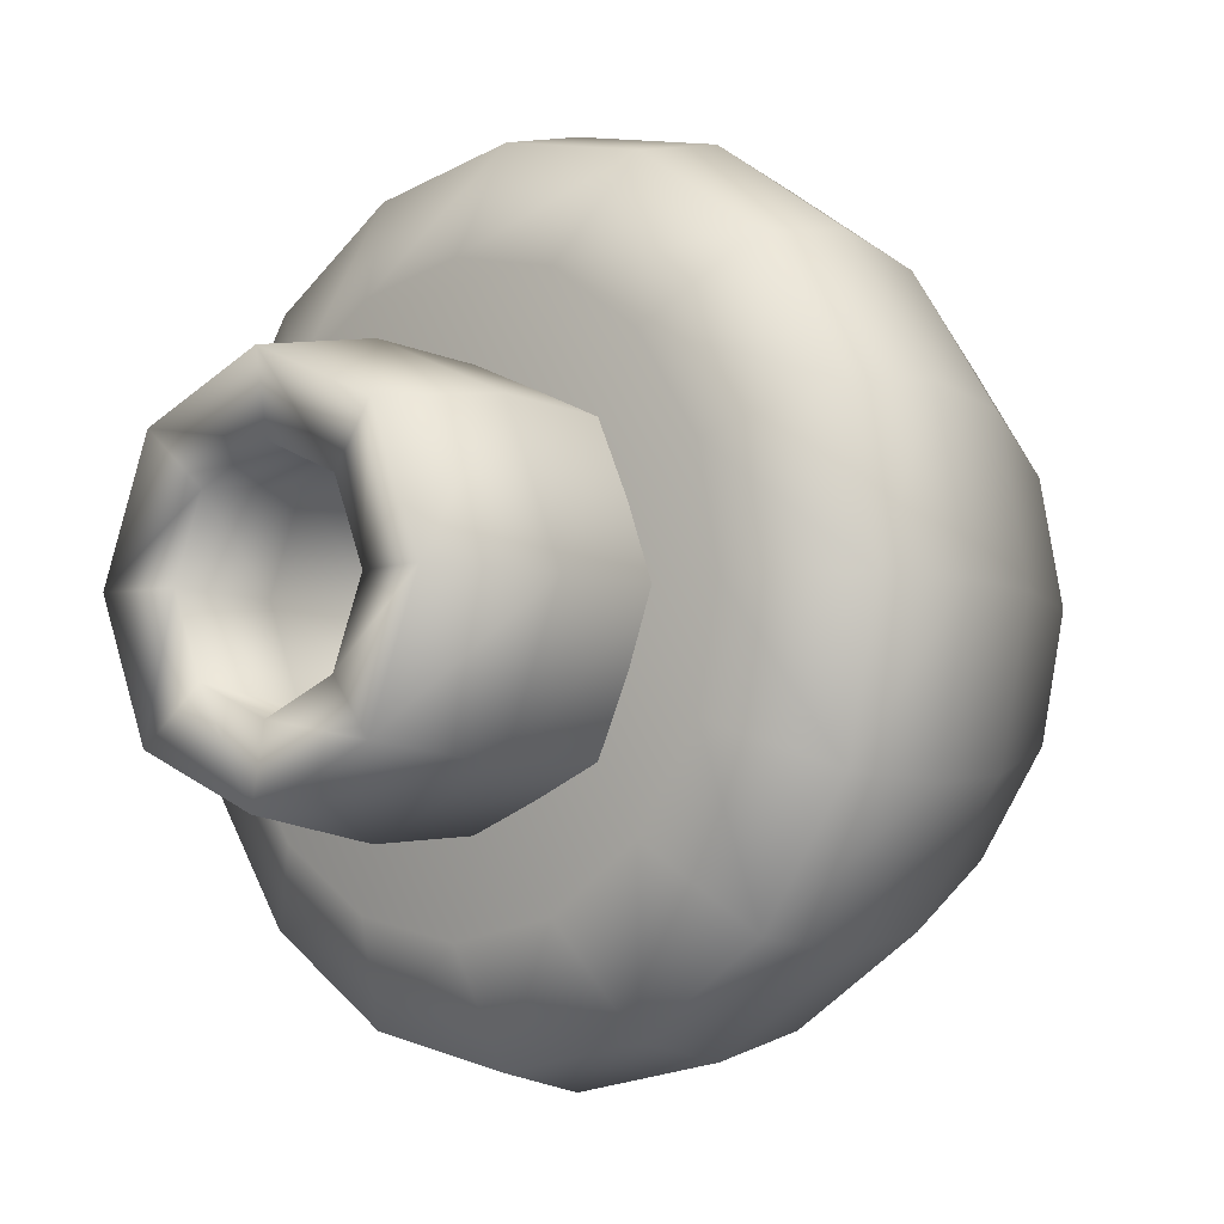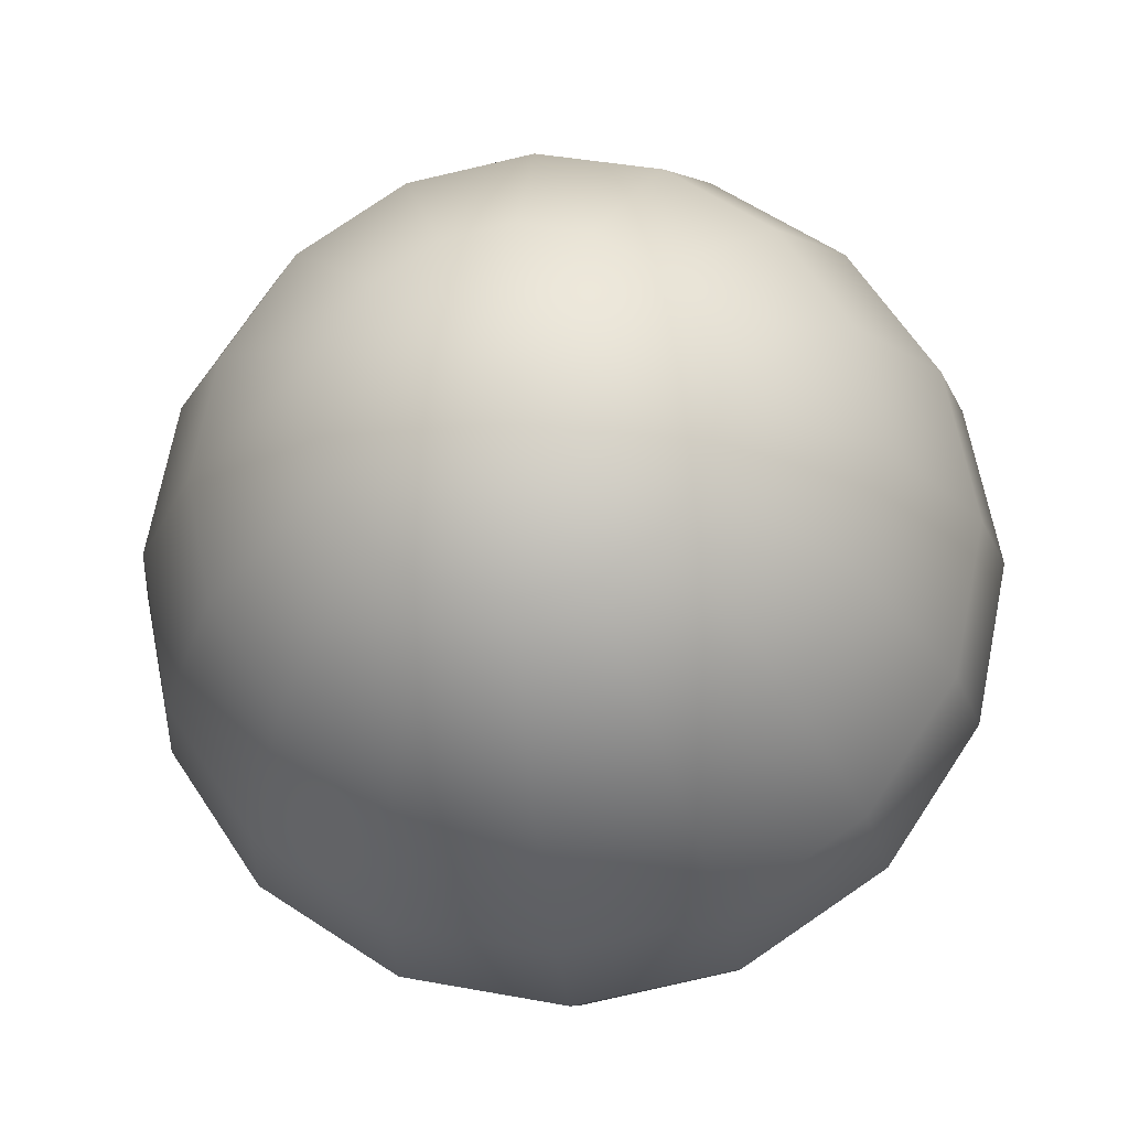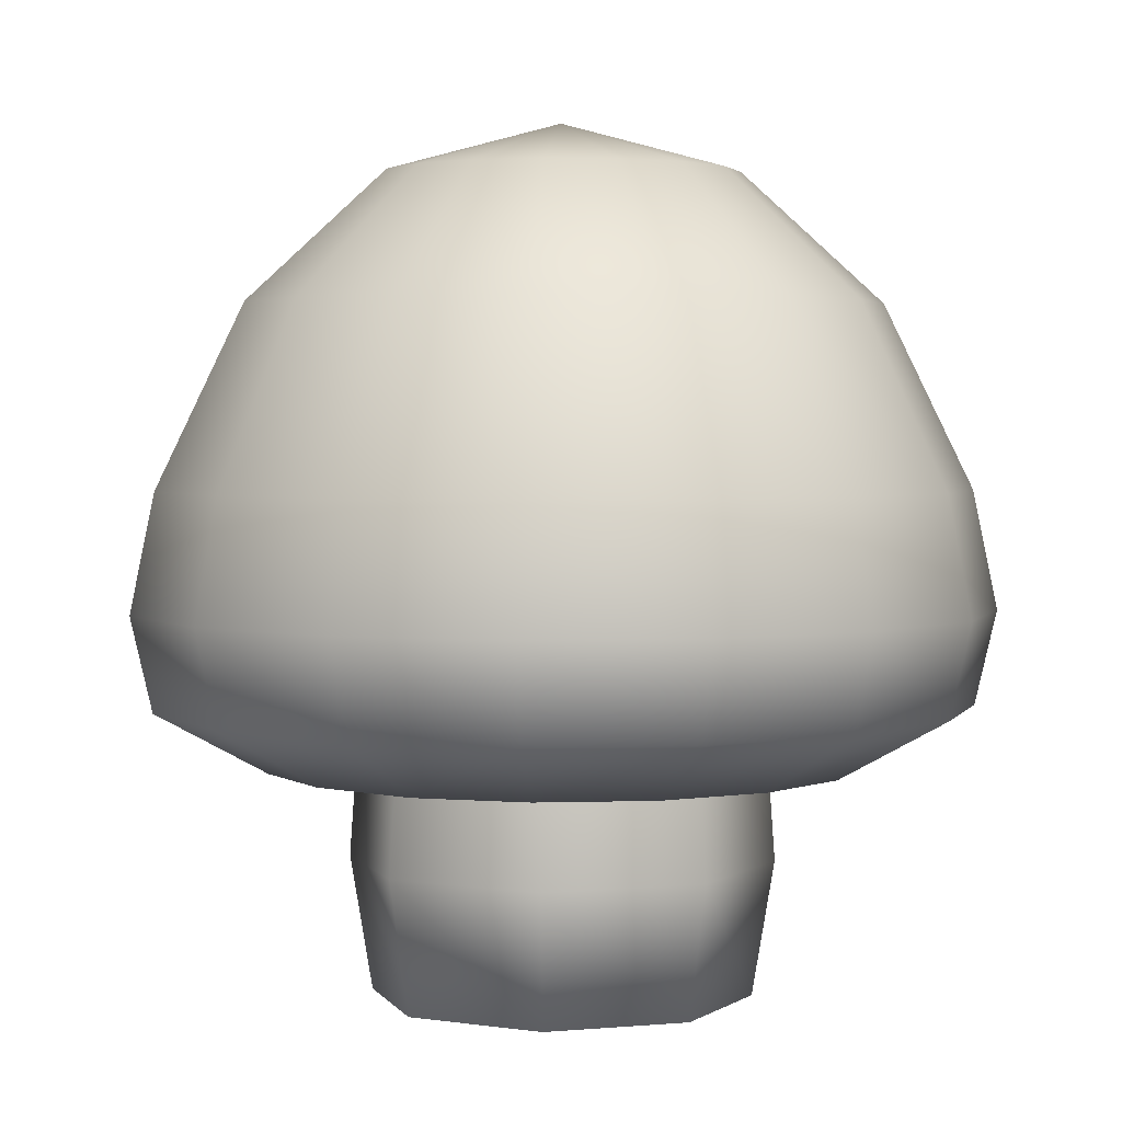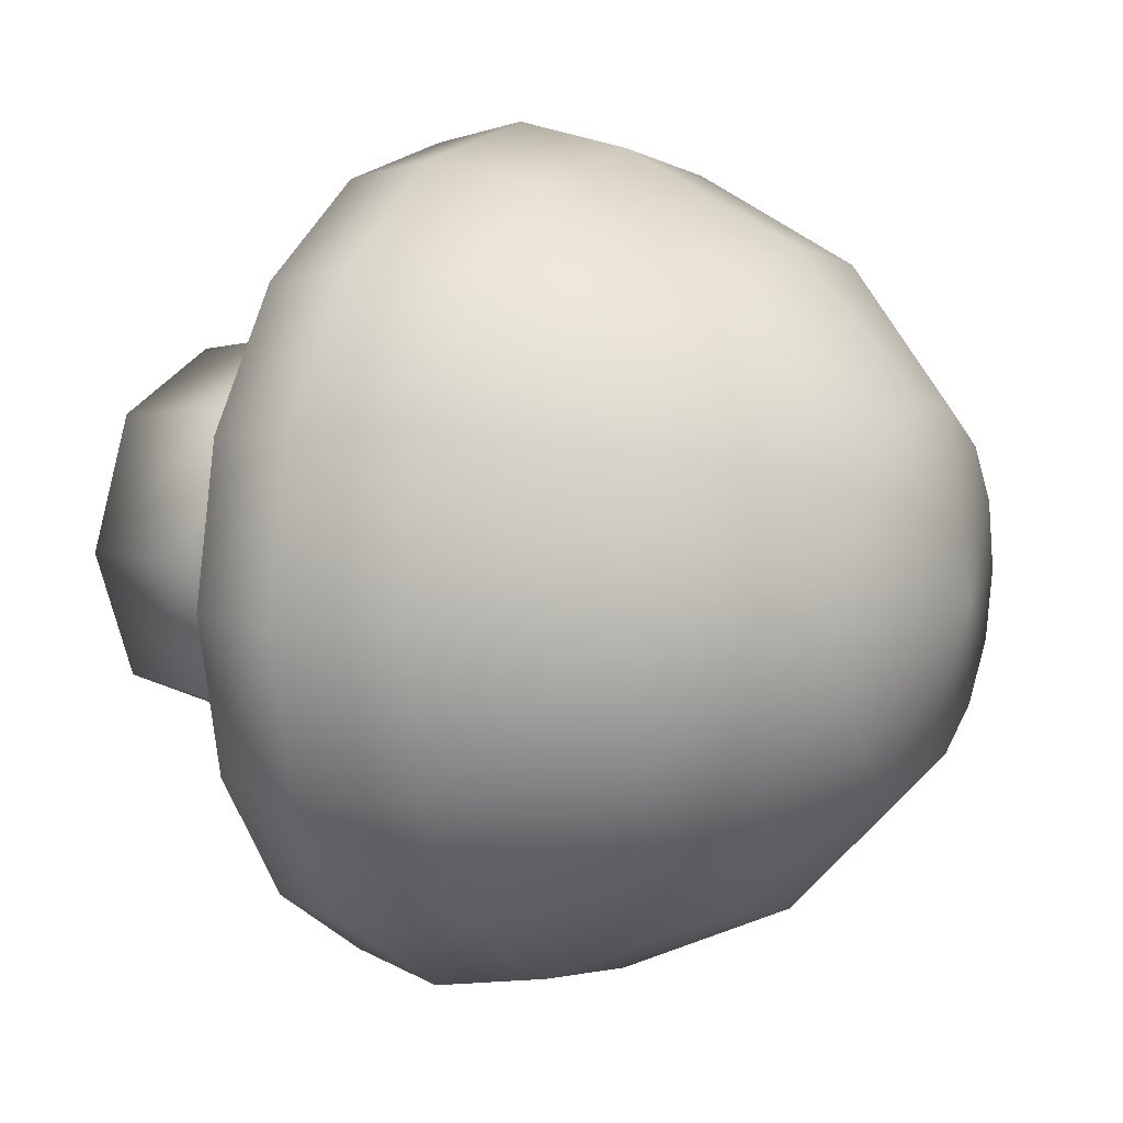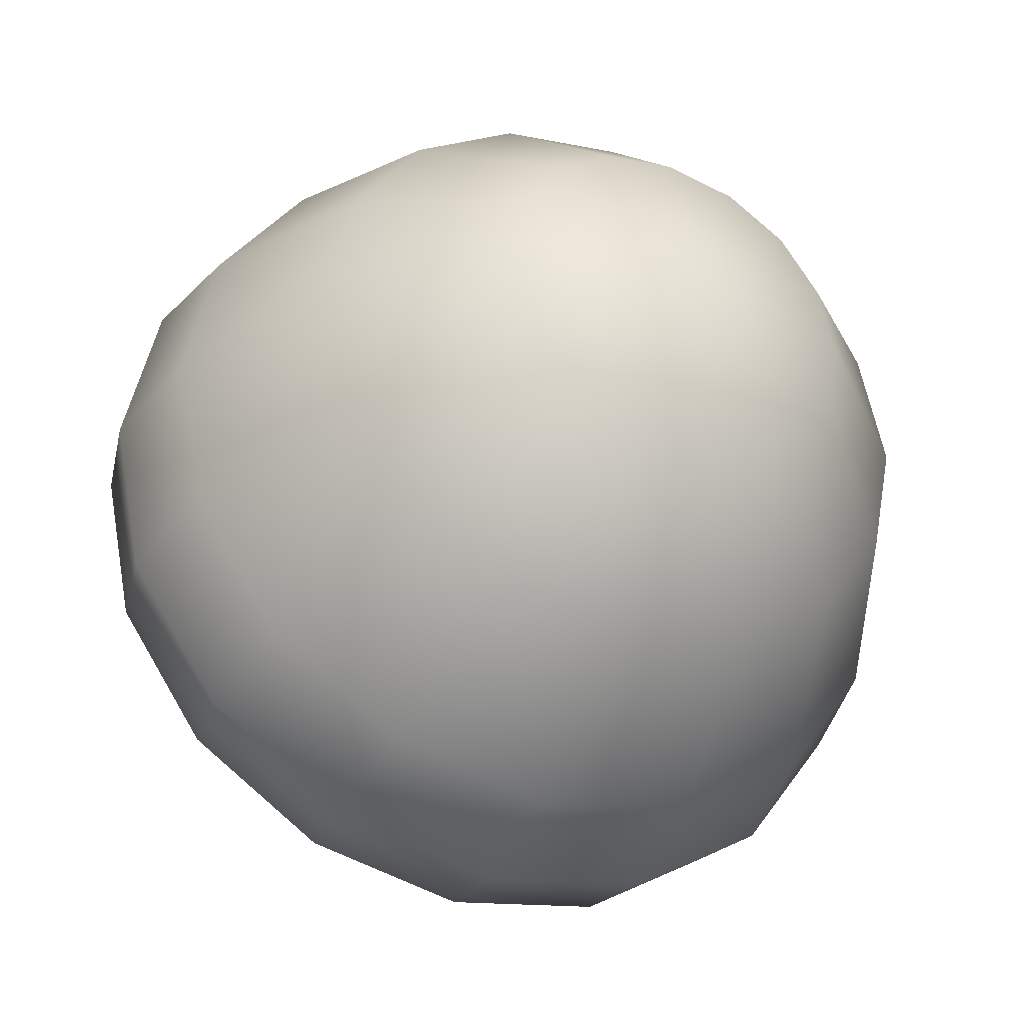
<metadata>
{"format":"obj","ext":"obj","renderer":"f3d","projection":"perspective","resolution":1024,"background":"white","views":[{"elev":-4.9,"azim":42.0,"up":"+Z"},{"elev":-21.0,"azim":-173.6,"up":"+Z"},{"elev":2.9,"azim":50.1,"up":"+Y"},{"elev":9.5,"azim":120.1,"up":"+Z"},{"elev":-37.4,"azim":154.9,"up":"+Z"}]}
</metadata>
<code>
o mushroom3_Cylinder.004
v 0 0.007955 -0.0581
v 0 0.1975 -0.054
v 0.04108 0.007955 -0.04108
v 0.03818 0.1975 -0.03818
v 0.0581 0.007955 -0
v 0.054 0.1975 -0
v 0.04108 0.007955 0.04108
v 0.03818 0.1975 0.03818
v -0 0.007955 0.0581
v -0 0.1975 0.054
v -0.04108 0.007955 0.04108
v -0.03818 0.1975 0.03818
v -0.0581 0.007955 -0
v -0.054 0.1975 -0
v -0.04108 0.007955 -0.04108
v -0.03818 0.1975 -0.03818
v 0 0.07229 -0.06909
v 0 0.1363 -0.06438
v 0.04552 0.1363 -0.04552
v 0.04885 0.07229 -0.04885
v 0.06438 0.1363 -0
v 0.06909 0.07229 -0
v 0.04552 0.1363 0.04552
v 0.04885 0.07229 0.04885
v -0 0.1363 0.06438
v -0 0.07229 0.06909
v -0.04552 0.1363 0.04552
v -0.04885 0.07229 0.04885
v -0.06438 0.1363 -0
v -0.06909 0.07229 -0
v -0.04552 0.1363 -0.04552
v -0.04885 0.07229 -0.04885
v 0 0.3292 -0.1301
v 0 0.2466 -0.1697
v 0.02695 0.3843 -0.06507
v 0.0498 0.3292 -0.1202
v 0.06494 0.2466 -0.1568
v 0.05588 0.1587 -0.1349
v 0.0498 0.3843 -0.0498
v 0.09202 0.3292 -0.09202
v 0.12 0.2466 -0.12
v 0.1033 0.1587 -0.1033
v 0.06507 0.3843 -0.02695
v 0.1202 0.3292 -0.0498
v 0.1568 0.2466 -0.06494
v 0.1349 0.1587 -0.05588
v 0.07043 0.3843 -0
v 0.1301 0.3292 -0
v 0.1697 0.2466 -0
v 0.146 0.1587 -0
v 0.06507 0.3843 0.02695
v 0.1202 0.3292 0.0498
v 0.1568 0.2466 0.06494
v 0.1349 0.1587 0.05588
v 0.0498 0.3843 0.0498
v 0.09202 0.3292 0.09202
v 0.12 0.2466 0.12
v 0.1033 0.1587 0.1033
v 0.02695 0.3843 0.06507
v 0.0498 0.3292 0.1202
v 0.06494 0.2466 0.1568
v 0.05588 0.1587 0.1349
v -0 0.3843 0.07043
v -0 0.3292 0.1301
v -0 0.2466 0.1697
v -0 0.1587 0.146
v -0.02695 0.3843 0.06507
v -0.0498 0.3292 0.1202
v -0.06494 0.2466 0.1568
v -0.05588 0.1587 0.1349
v -0.0498 0.3843 0.0498
v -0.09202 0.3292 0.09202
v -0.12 0.2466 0.12
v -0.1033 0.1587 0.1033
v -0.06507 0.3843 0.02695
v -0.1202 0.3292 0.0498
v -0.1568 0.2466 0.06494
v -0.1349 0.1587 0.05588
v -0.07043 0.3843 -0
v -0.1301 0.3292 -0
v -0.1697 0.2466 -0
v -0.146 0.1587 -0
v -0.06507 0.3843 -0.02695
v -0.1202 0.3292 -0.0498
v -0.1568 0.2466 -0.06494
v -0.1349 0.1587 -0.05588
v -0.0498 0.3843 -0.0498
v -0.09202 0.3292 -0.09202
v -0.12 0.2466 -0.12
v -0.1033 0.1587 -0.1033
v -0.02695 0.3843 -0.06507
v -0.0498 0.3292 -0.1202
v -0.06494 0.2466 -0.1568
v -0.05588 0.1587 -0.1349
v 0 0.4037 0
v 0 0.3843 -0.07043
v 0 0.1587 -0.146
v 0 0.198 -0
v 0.06892 0.198 -0.1664
v 0.1273 0.198 -0.1273
v 0.1664 0.198 -0.06892
v 0.1801 0.198 -0
v 0.1664 0.198 0.06892
v 0.1273 0.198 0.1273
v 0.06892 0.198 0.1664
v -0 0.198 0.1801
v -0.06892 0.198 0.1664
v -0.1273 0.198 0.1273
v -0.1664 0.198 0.06892
v -0.1801 0.198 -0
v -0.1664 0.198 -0.06892
v -0.1273 0.198 -0.1273
v -0.06892 0.198 -0.1664
v 0 0.198 -0.1801
v 0.06742 0.1736 -0.1628
v 0.1246 0.1736 -0.1246
v 0.1628 0.1736 -0.06742
v 0.1762 0.1736 -0
v 0.1628 0.1736 0.06742
v 0.1246 0.1736 0.1246
v 0.06742 0.1736 0.1628
v -0 0.1736 0.1762
v -0.06742 0.1736 0.1628
v -0.1246 0.1736 0.1246
v -0.1628 0.1736 0.06742
v -0.1762 0.1736 -0
v -0.1628 0.1736 -0.06742
v -0.1246 0.1736 -0.1246
v -0.06742 0.1736 -0.1628
v 0 0.1736 -0.1762
v 0 0.001222 -0.09753
v 0 0.2042 -0.09344
v 0.06896 0.001222 -0.06896
v 0.06607 0.2042 -0.06607
v 0.09753 0.001222 -0
v 0.09344 0.2042 -0
v 0.06896 0.001222 0.06896
v 0.06607 0.2042 0.06607
v -0 0.001222 0.09753
v -0 0.2042 0.09344
v -0.06896 0.001222 0.06896
v -0.06607 0.2042 0.06607
v -0.09753 0.001222 -0
v -0.09344 0.2042 -0
v -0.06896 0.001222 -0.06896
v -0.06607 0.2042 -0.06607
v 0 0.07044 -0.109
v 0 0.141 -0.1041
v 0.0736 0.141 -0.0736
v 0.0771 0.07044 -0.0771
v 0.1041 0.141 -0
v 0.109 0.07044 -0
v 0.0736 0.141 0.0736
v 0.0771 0.07044 0.0771
v -0 0.141 0.1041
v -0 0.07044 0.109
v -0.0736 0.141 0.0736
v -0.0771 0.07044 0.0771
v -0.1041 0.141 -0
v -0.109 0.07044 -0
v -0.0736 0.141 -0.0736
v -0.0771 0.07044 -0.0771
v 0 0.3525 -0.1626
v 0 0.2594 -0.2076
v 0.03472 0.4188 -0.08382
v 0.06224 0.3525 -0.1503
v 0.07945 0.2594 -0.1918
v 0.05804 0.1191 -0.1401
v 0.06415 0.4188 -0.06415
v 0.115 0.3525 -0.115
v 0.1468 0.2594 -0.1468
v 0.1072 0.1191 -0.1072
v 0.08382 0.4188 -0.03472
v 0.1503 0.3525 -0.06224
v 0.1918 0.2594 -0.07945
v 0.1401 0.1191 -0.05804
v 0.09073 0.4188 -0
v 0.1626 0.3525 -0
v 0.2076 0.2594 -0
v 0.1517 0.1191 -0
v 0.08382 0.4188 0.03472
v 0.1503 0.3525 0.06224
v 0.1918 0.2594 0.07945
v 0.1401 0.1191 0.05804
v 0.06415 0.4188 0.06415
v 0.115 0.3525 0.115
v 0.1468 0.2594 0.1468
v 0.1072 0.1191 0.1072
v 0.03472 0.4188 0.08382
v 0.06224 0.3525 0.1503
v 0.07945 0.2594 0.1918
v 0.05804 0.1191 0.1401
v -0 0.4188 0.09073
v -0 0.3525 0.1626
v -0 0.2594 0.2076
v -0 0.1191 0.1517
v -0.03472 0.4188 0.08382
v -0.06224 0.3525 0.1503
v -0.07945 0.2594 0.1918
v -0.05804 0.1191 0.1401
v -0.06415 0.4188 0.06415
v -0.115 0.3525 0.115
v -0.1468 0.2594 0.1468
v -0.1072 0.1191 0.1072
v -0.08382 0.4188 0.03472
v -0.1503 0.3525 0.06224
v -0.1918 0.2594 0.07945
v -0.1401 0.1191 0.05804
v -0.09073 0.4188 -0
v -0.1626 0.3525 -0
v -0.2076 0.2594 -0
v -0.1517 0.1191 -0
v -0.08382 0.4188 -0.03472
v -0.1503 0.3525 -0.06224
v -0.1918 0.2594 -0.07945
v -0.1401 0.1191 -0.05804
v -0.06415 0.4188 -0.06415
v -0.115 0.3525 -0.115
v -0.1468 0.2594 -0.1468
v -0.1072 0.1191 -0.1072
v -0.03472 0.4188 -0.08382
v -0.06224 0.3525 -0.1503
v -0.07945 0.2594 -0.1918
v -0.05804 0.1191 -0.1401
v 0 0.4437 0
v 0 0.4188 -0.09073
v 0 0.1191 -0.1517
v 0 0.158 -0
v 0.08422 0.1989 -0.2033
v 0.1556 0.1989 -0.1556
v 0.2033 0.1989 -0.08422
v 0.2201 0.1989 -0
v 0.2033 0.1989 0.08422
v 0.1556 0.1989 0.1556
v 0.08422 0.1989 0.2033
v -0 0.1989 0.2201
v -0.08422 0.1989 0.2033
v -0.1556 0.1989 0.1556
v -0.2033 0.1989 0.08422
v -0.2201 0.1989 -0
v -0.2033 0.1989 -0.08422
v -0.1556 0.1989 -0.1556
v -0.08422 0.1989 -0.2033
v 0 0.1989 -0.2201
v 0.08001 0.1508 -0.1932
v 0.1478 0.1508 -0.1478
v 0.1932 0.1508 -0.08001
v 0.2091 0.1508 -0
v 0.1932 0.1508 0.08001
v 0.1478 0.1508 0.1478
v 0.08001 0.1508 0.1932
v -0 0.1508 0.2091
v -0.08001 0.1508 0.1932
v -0.1478 0.1508 0.1478
v -0.1932 0.1508 0.08001
v -0.2091 0.1508 -0
v -0.1932 0.1508 -0.08001
v -0.1478 0.1508 -0.1478
v -0.08001 0.1508 -0.1932
v 0 0.1508 -0.2091
g mushroom3_Cylinder.004_color_palette
f 18 2 4 19
f 19 4 6 21
f 21 6 8 23
f 23 8 10 25
f 25 10 12 27
f 27 12 14 29
f 29 14 16 31
f 31 16 2 18
f 15 32 17 1
f 32 31 18 17
f 13 30 32 15
f 30 29 31 32
f 11 28 30 13
f 28 27 29 30
f 9 26 28 11
f 26 25 27 28
f 7 24 26 9
f 24 23 25 26
f 5 22 24 7
f 22 21 23 24
f 3 20 22 5
f 20 19 21 22
f 1 17 20 3
f 17 18 19 20
f 33 96 35 36
f 34 33 36 37
f 96 95 35
f 114 34 37 99
f 37 36 40 41
f 35 95 39
f 99 37 41 100
f 36 35 39 40
f 100 41 45 101
f 40 39 43 44
f 41 40 44 45
f 39 95 43
f 101 45 49 102
f 44 43 47 48
f 45 44 48 49
f 43 95 47
f 49 48 52 53
f 47 95 51
f 102 49 53 103
f 48 47 51 52
f 53 52 56 57
f 51 95 55
f 103 53 57 104
f 52 51 55 56
f 104 57 61 105
f 56 55 59 60
f 57 56 60 61
f 55 95 59
f 60 59 63 64
f 61 60 64 65
f 59 95 63
f 105 61 65 106
f 65 64 68 69
f 63 95 67
f 106 65 69 107
f 64 63 67 68
f 67 95 71
f 107 69 73 108
f 68 67 71 72
f 69 68 72 73
f 108 73 77 109
f 72 71 75 76
f 73 72 76 77
f 71 95 75
f 77 76 80 81
f 75 95 79
f 109 77 81 110
f 76 75 79 80
f 81 80 84 85
f 79 95 83
f 110 81 85 111
f 80 79 83 84
f 111 85 89 112
f 84 83 87 88
f 85 84 88 89
f 83 95 87
f 112 89 93 113
f 88 87 91 92
f 89 88 92 93
f 87 95 91
f 93 92 33 34
f 91 95 96
f 113 93 34 114
f 92 91 96 33
f 46 50 98
f 42 46 98
f 62 66 98
f 94 97 98
f 38 42 98
f 54 58 98
f 90 94 98
f 86 90 98
f 82 86 98
f 78 82 98
f 74 78 98
f 66 70 98
f 70 74 98
f 58 62 98
f 97 38 98
f 50 54 98
f 129 113 114 130
f 128 112 113 129
f 127 111 112 128
f 126 110 111 127
f 125 109 110 126
f 124 108 109 125
f 123 107 108 124
f 122 106 107 123
f 121 105 106 122
f 120 104 105 121
f 119 103 104 120
f 118 102 103 119
f 117 101 102 118
f 116 100 101 117
f 115 99 100 116
f 130 114 99 115
f 42 38 115 116
f 46 42 116 117
f 50 46 117 118
f 54 50 118 119
f 58 54 119 120
f 62 58 120 121
f 66 62 121 122
f 70 66 122 123
f 74 70 123 124
f 78 74 124 125
f 82 78 125 126
f 86 82 126 127
f 90 86 127 128
f 94 90 128 129
f 97 94 129 130
f 38 97 130 115
f 1 3 133 131
f 4 2 132 134
f 3 5 135 133
f 6 4 134 136
f 5 7 137 135
f 8 6 136 138
f 7 9 139 137
f 10 8 138 140
f 9 11 141 139
f 12 10 140 142
f 11 13 143 141
f 14 12 142 144
f 13 15 145 143
f 16 14 144 146
f 15 1 131 145
f 2 16 146 132
g mushroom3_Cylinder.004_outline
f 148 149 134 132
f 149 151 136 134
f 151 153 138 136
f 153 155 140 138
f 155 157 142 140
f 157 159 144 142
f 159 161 146 144
f 161 148 132 146
f 145 131 147 162
f 162 147 148 161
f 143 145 162 160
f 160 162 161 159
f 141 143 160 158
f 158 160 159 157
f 139 141 158 156
f 156 158 157 155
f 137 139 156 154
f 154 156 155 153
f 135 137 154 152
f 152 154 153 151
f 133 135 152 150
f 150 152 151 149
f 131 133 150 147
f 147 150 149 148
f 163 166 165 226
f 164 167 166 163
f 226 165 225
f 244 229 167 164
f 167 171 170 166
f 165 169 225
f 229 230 171 167
f 166 170 169 165
f 230 231 175 171
f 170 174 173 169
f 171 175 174 170
f 169 173 225
f 231 232 179 175
f 174 178 177 173
f 175 179 178 174
f 173 177 225
f 179 183 182 178
f 177 181 225
f 232 233 183 179
f 178 182 181 177
f 183 187 186 182
f 181 185 225
f 233 234 187 183
f 182 186 185 181
f 234 235 191 187
f 186 190 189 185
f 187 191 190 186
f 185 189 225
f 190 194 193 189
f 191 195 194 190
f 189 193 225
f 235 236 195 191
f 195 199 198 194
f 193 197 225
f 236 237 199 195
f 194 198 197 193
f 197 201 225
f 237 238 203 199
f 198 202 201 197
f 199 203 202 198
f 238 239 207 203
f 202 206 205 201
f 203 207 206 202
f 201 205 225
f 207 211 210 206
f 205 209 225
f 239 240 211 207
f 206 210 209 205
f 211 215 214 210
f 209 213 225
f 240 241 215 211
f 210 214 213 209
f 241 242 219 215
f 214 218 217 213
f 215 219 218 214
f 213 217 225
f 242 243 223 219
f 218 222 221 217
f 219 223 222 218
f 217 221 225
f 223 164 163 222
f 221 226 225
f 243 244 164 223
f 222 163 226 221
f 176 228 180
f 172 228 176
f 192 228 196
f 224 228 227
f 168 228 172
f 184 228 188
f 220 228 224
f 216 228 220
f 212 228 216
f 208 228 212
f 204 228 208
f 196 228 200
f 200 228 204
f 188 228 192
f 227 228 168
f 180 228 184
f 259 260 244 243
f 258 259 243 242
f 257 258 242 241
f 256 257 241 240
f 255 256 240 239
f 254 255 239 238
f 253 254 238 237
f 252 253 237 236
f 251 252 236 235
f 250 251 235 234
f 249 250 234 233
f 248 249 233 232
f 247 248 232 231
f 246 247 231 230
f 245 246 230 229
f 260 245 229 244
f 172 246 245 168
f 176 247 246 172
f 180 248 247 176
f 184 249 248 180
f 188 250 249 184
f 192 251 250 188
f 196 252 251 192
f 200 253 252 196
f 204 254 253 200
f 208 255 254 204
f 212 256 255 208
f 216 257 256 212
f 220 258 257 216
f 224 259 258 220
f 227 260 259 224
f 168 245 260 227

</code>
